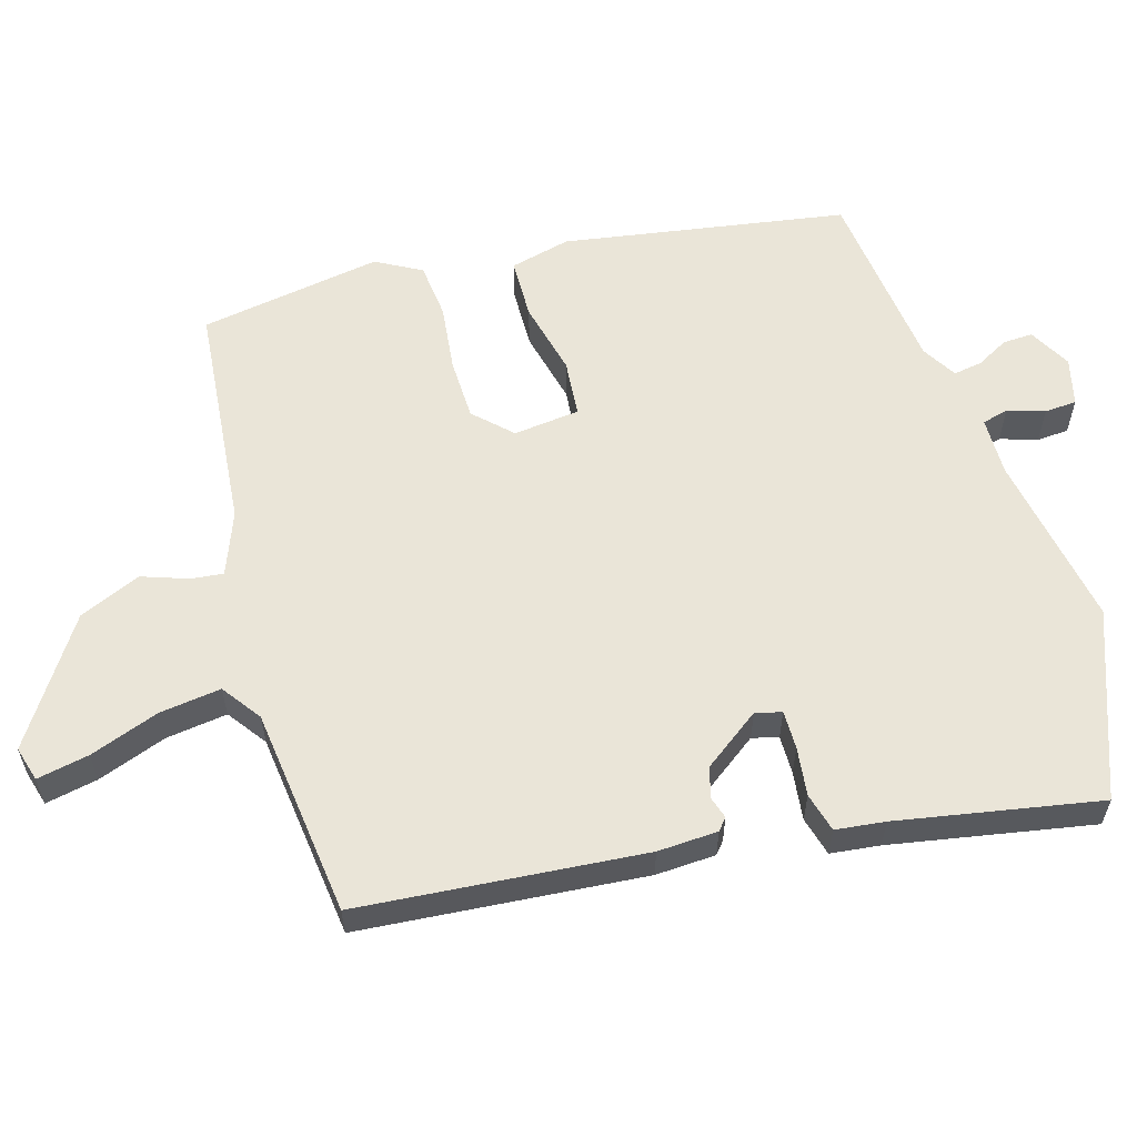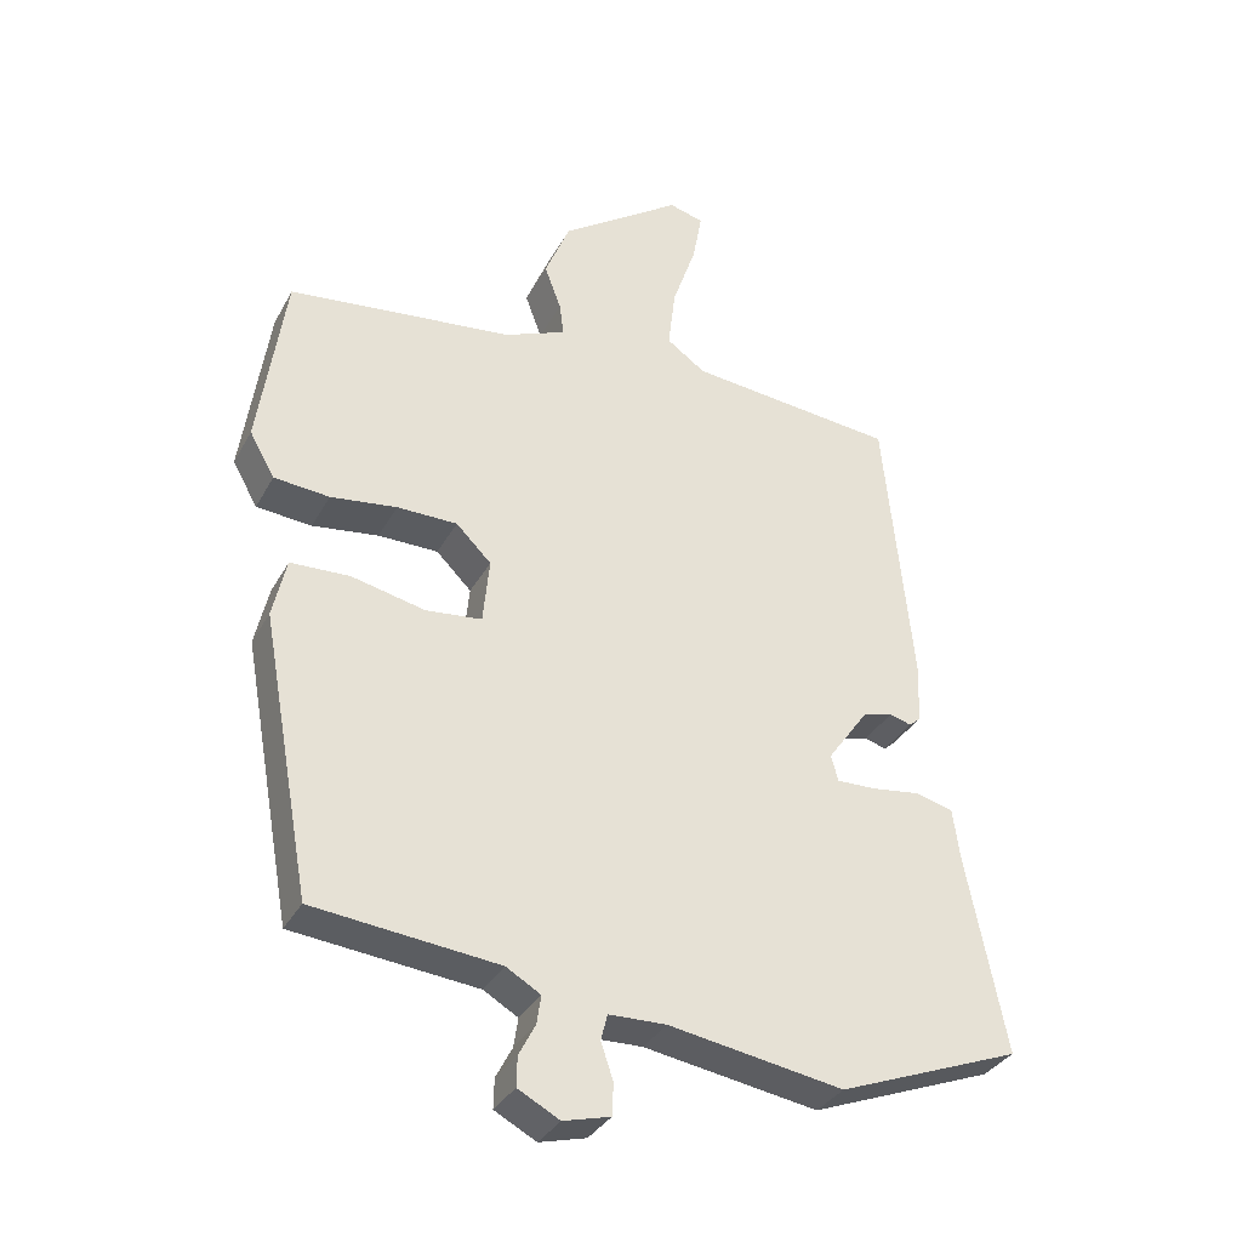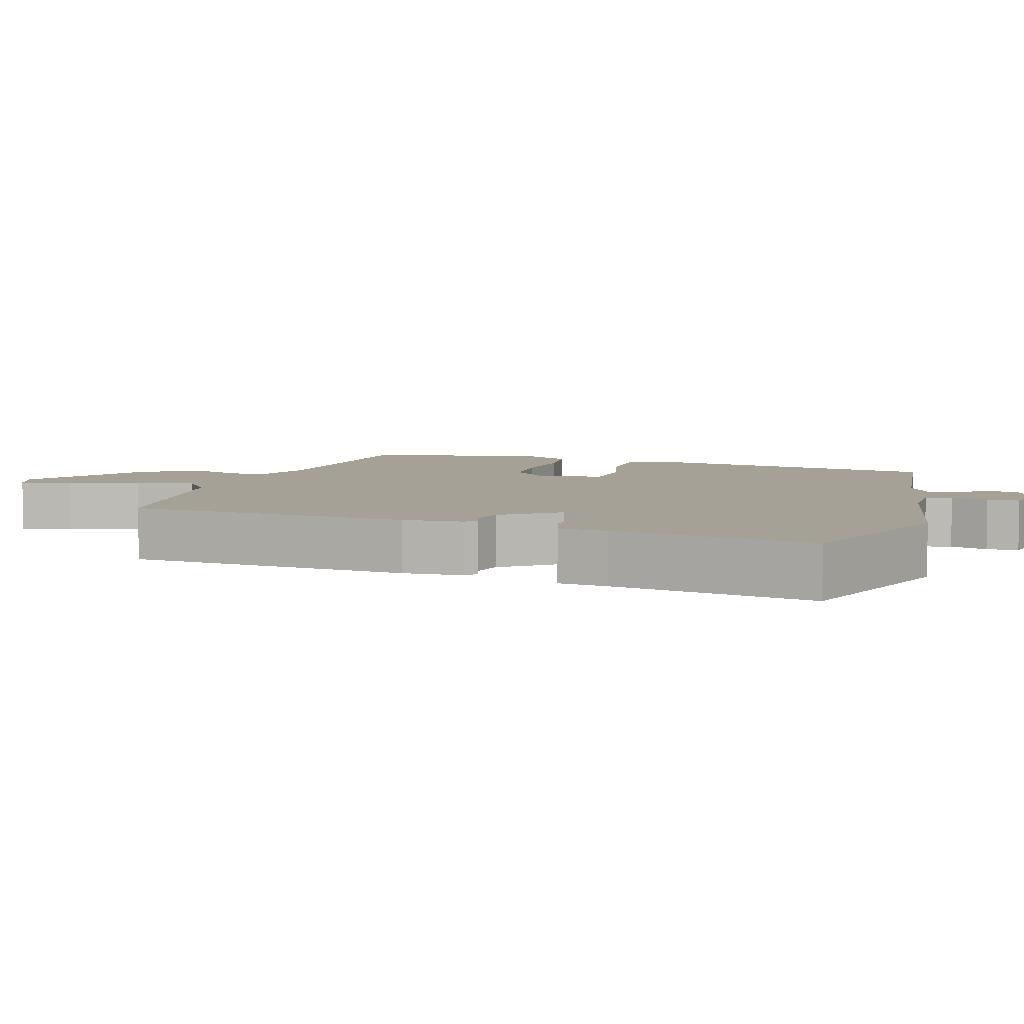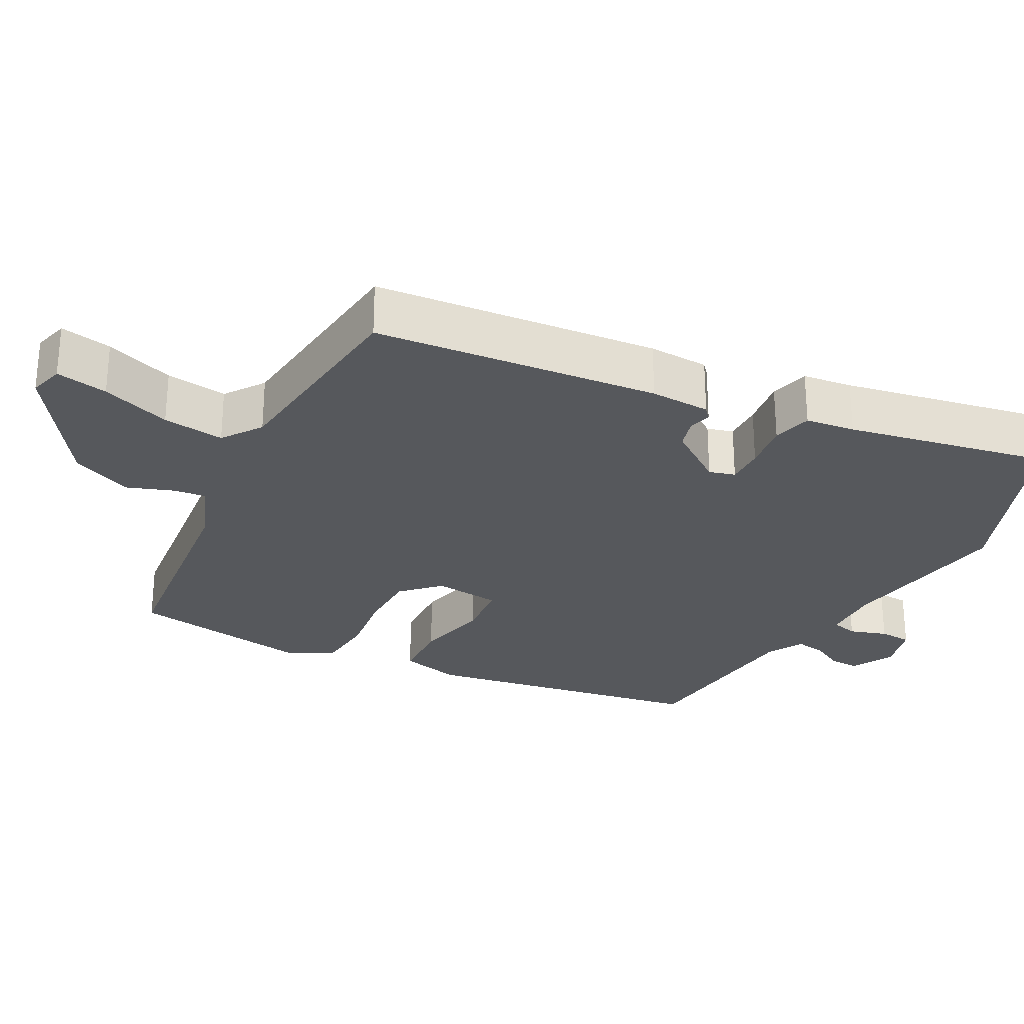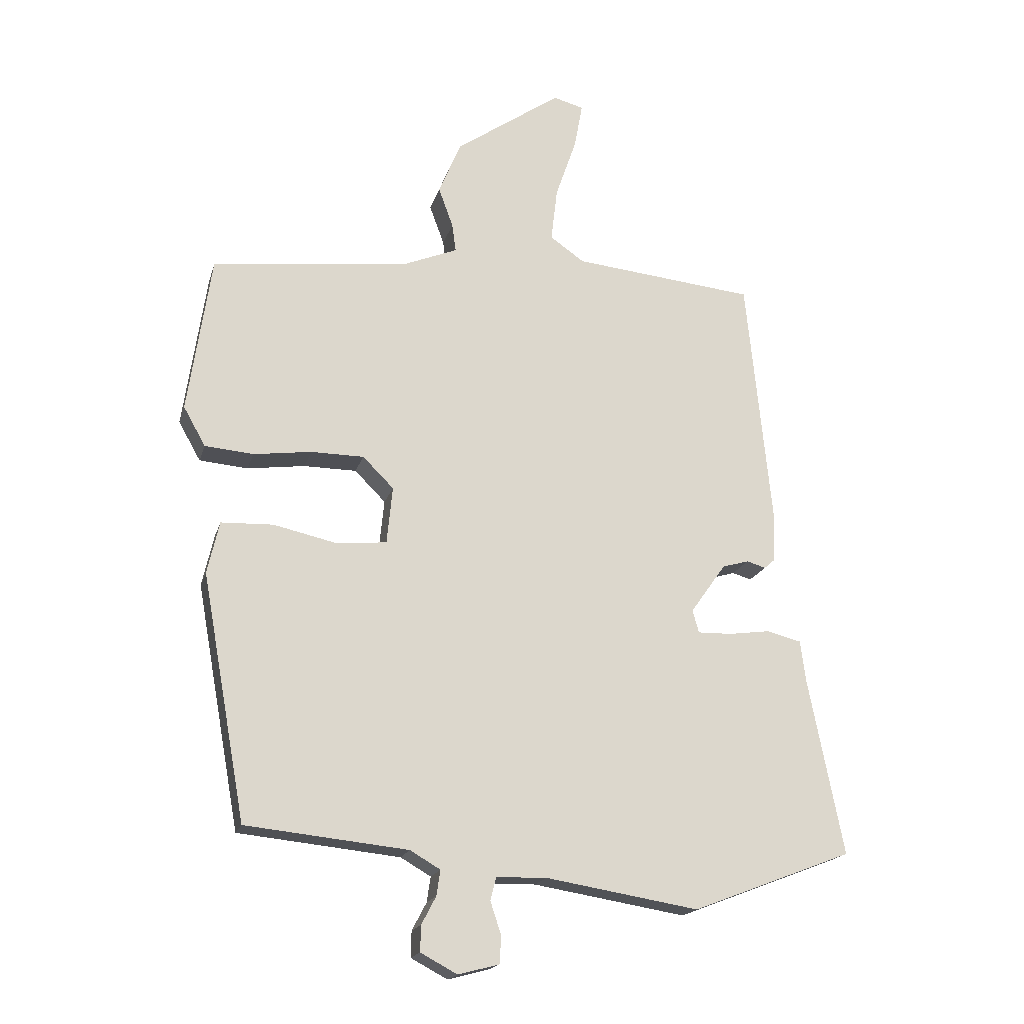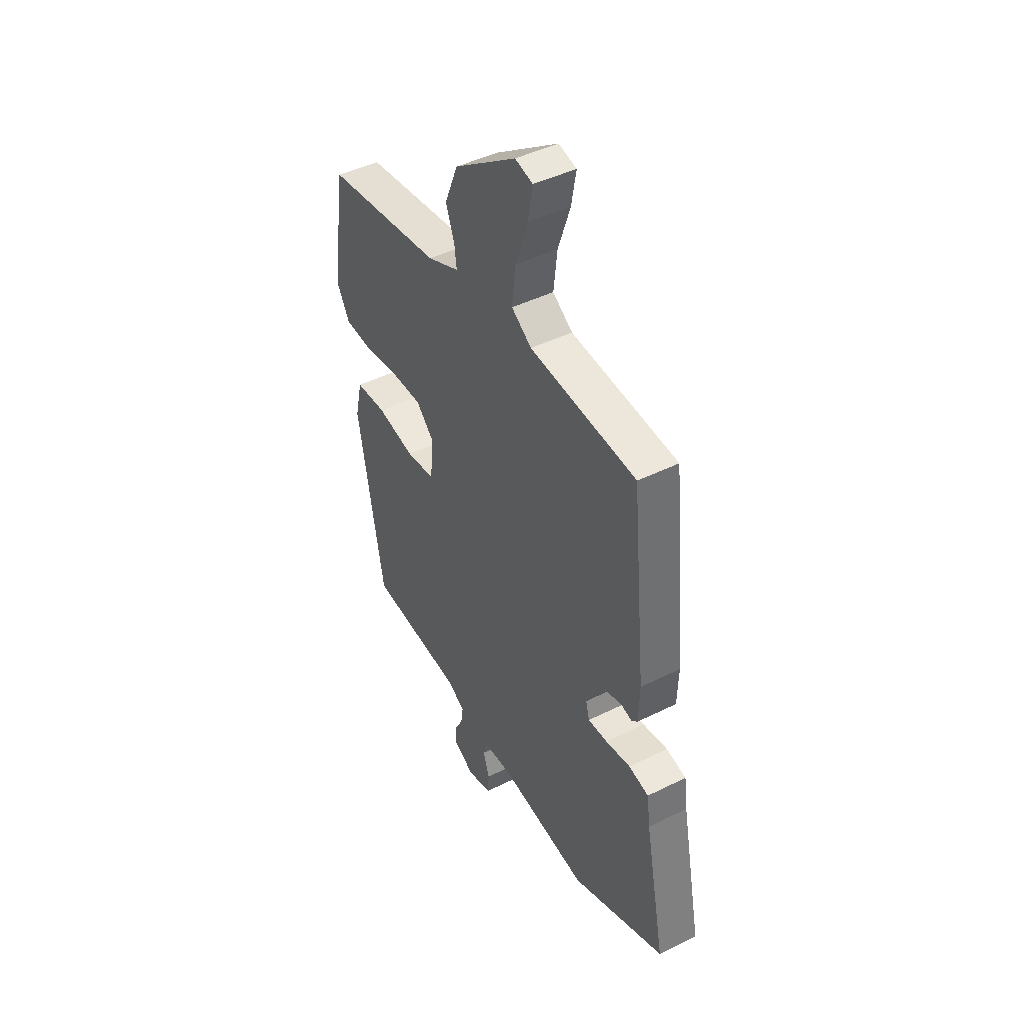
<metadata>
{"format":"obj","ext":"obj","renderer":"f3d","projection":"perspective","resolution":1024,"background":"white","views":[{"elev":59.2,"azim":72.8,"up":"+Y"},{"elev":-33.8,"azim":-24.9,"up":"+Z"},{"elev":6.2,"azim":105.9,"up":"+Y"},{"elev":-28.0,"azim":61.8,"up":"+Y"},{"elev":-18.2,"azim":-14.3,"up":"+Z"},{"elev":44.2,"azim":59.7,"up":"+Z"}]}
</metadata>
<code>
v 0.423 0.07 0.481
v 0.462 0.07 0.089
v 0.459 0.07 0.006
v 0.443 0.07 -0.008
v 0.413 0.07 0.001
v 0.371 0.07 -0.011
v 0.315 0.07 -0.09
v 0.325 0.07 -0.126
v 0.378 0.07 -0.125
v 0.445 0.07 -0.116
v 0.499 0.07 -0.13
v 0.508 0.07 -0.198
v 0.563 0.07 -0.476
v 0.309 0.07 -0.573
v 0.067 0.07 -0.533
v -0.013 0.07 -0.535
v -0.022 0.07 -0.571
v -0.005 0.07 -0.622
v -0.007 0.07 -0.666
v -0.072 0.07 -0.683
v -0.13 0.07 -0.652
v -0.129 0.07 -0.611
v -0.106 0.07 -0.567
v -0.1 0.07 -0.527
v -0.148 0.07 -0.499
v -0.405 0.07 -0.472
v -0.475 0.07 -0.084
v -0.456 0.07 -0.001
v -0.373 0.07 0.002
v -0.271 0.07 -0.021
v -0.193 0.07 -0.013
v -0.184 0.07 0.078
v -0.233 0.07 0.127
v -0.317 0.07 0.128
v -0.409 0.07 0.116
v -0.486 0.07 0.123
v -0.521 0.07 0.185
v -0.484 0.07 0.436
v -0.171 0.07 0.471
v -0.085 0.07 0.506
v -0.091 0.07 0.551
v -0.114 0.07 0.614
v -0.079 0.07 0.699
v 0.089 0.07 0.815
v 0.137 0.07 0.802
v 0.124 0.07 0.73
v 0.091 0.07 0.634
v 0.081 0.07 0.549
v 0.135 0.07 0.511
v 0.423 0 0.481
v 0.462 0 0.089
v 0.459 0 0.006
v 0.443 0 -0.008
v 0.413 0 0.001
v 0.371 0 -0.011
v 0.315 0 -0.09
v 0.325 0 -0.126
v 0.378 0 -0.125
v 0.445 0 -0.116
v 0.499 0 -0.13
v 0.508 0 -0.198
v 0.563 0 -0.476
v 0.309 0 -0.573
v 0.067 0 -0.533
v -0.013 0 -0.535
v -0.022 0 -0.571
v -0.005 0 -0.622
v -0.007 0 -0.666
v -0.072 0 -0.683
v -0.13 0 -0.652
v -0.129 0 -0.611
v -0.106 0 -0.567
v -0.1 0 -0.527
v -0.148 0 -0.499
v -0.405 0 -0.472
v -0.475 0 -0.084
v -0.456 0 -0.001
v -0.373 0 0.002
v -0.271 0 -0.021
v -0.193 0 -0.013
v -0.184 0 0.078
v -0.233 0 0.127
v -0.317 0 0.128
v -0.409 0 0.116
v -0.486 0 0.123
v -0.521 0 0.185
v -0.484 0 0.436
v -0.171 0 0.471
v -0.085 0 0.506
v -0.091 0 0.551
v -0.114 0 0.614
v -0.079 0 0.699
v 0.089 0 0.815
v 0.137 0 0.802
v 0.124 0 0.73
v 0.091 0 0.634
v 0.081 0 0.549
v 0.135 0 0.511
f 44 45 46 47
f 44 47 48
f 41 42 43 44
f 40 41 44 48
f 39 40 48 49
f 37 38 39
f 34 35 36 37
f 33 34 37 39
f 32 33 39 49
f 27 28 29 30
f 25 26 27 30
f 24 25 30 31
f 20 21 22 23
f 20 23 24
f 17 18 19 20
f 16 17 20 24
f 15 16 24 31
f 12 13 14 15
f 9 10 11 12
f 8 9 12 15
f 7 8 15 31
f 2 3 4 5
f 2 5 6
f 1 2 6
f 7 31 32 49
f 1 6 7 49
f 96 95 94 93
f 97 96 93
f 93 92 91 90
f 97 93 90 89
f 98 97 89 88
f 88 87 86
f 86 85 84 83
f 88 86 83 82
f 98 88 82 81
f 79 78 77 76
f 79 76 75 74
f 80 79 74 73
f 72 71 70 69
f 73 72 69
f 69 68 67 66
f 73 69 66 65
f 80 73 65 64
f 64 63 62 61
f 61 60 59 58
f 64 61 58 57
f 80 64 57 56
f 54 53 52 51
f 55 54 51
f 55 51 50
f 98 81 80 56
f 98 56 55 50
f 1 50 51 2
f 2 51 52 3
f 3 52 53 4
f 4 53 54 5
f 5 54 55 6
f 6 55 56 7
f 7 56 57 8
f 8 57 58 9
f 9 58 59 10
f 10 59 60 11
f 11 60 61 12
f 12 61 62 13
f 13 62 63 14
f 14 63 64 15
f 15 64 65 16
f 16 65 66 17
f 17 66 67 18
f 18 67 68 19
f 19 68 69 20
f 20 69 70 21
f 21 70 71 22
f 22 71 72 23
f 23 72 73 24
f 24 73 74 25
f 25 74 75 26
f 26 75 76 27
f 27 76 77 28
f 28 77 78 29
f 29 78 79 30
f 30 79 80 31
f 31 80 81 32
f 32 81 82 33
f 33 82 83 34
f 34 83 84 35
f 35 84 85 36
f 36 85 86 37
f 37 86 87 38
f 38 87 88 39
f 39 88 89 40
f 40 89 90 41
f 41 90 91 42
f 42 91 92 43
f 43 92 93 44
f 44 93 94 45
f 45 94 95 46
f 46 95 96 47
f 47 96 97 48
f 48 97 98 49
f 49 98 50 1

</code>
